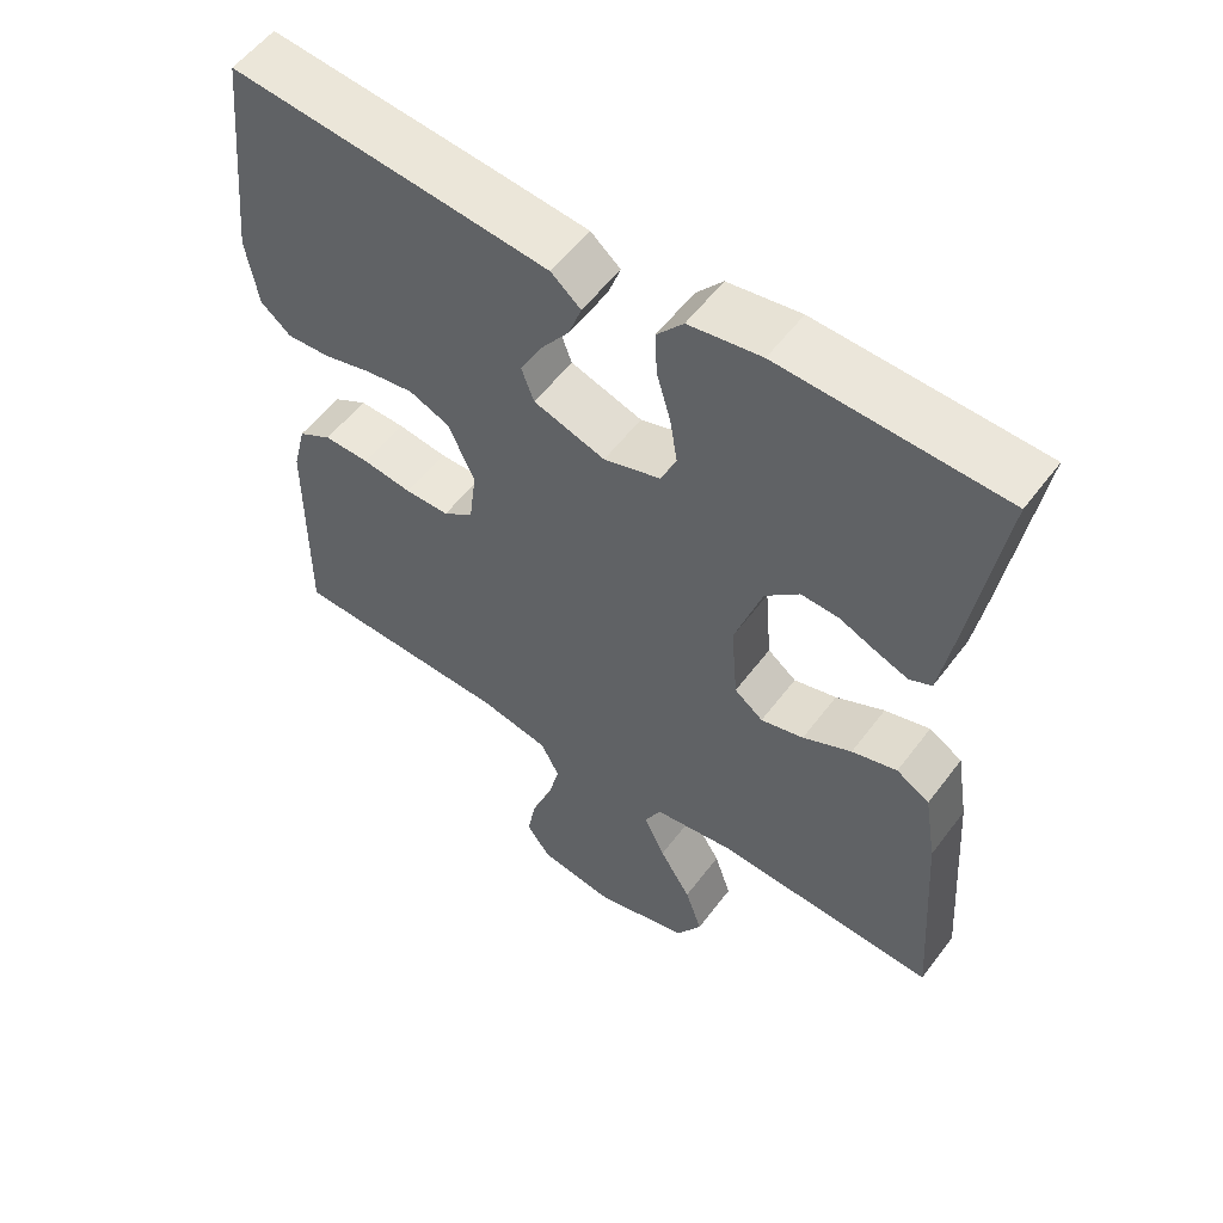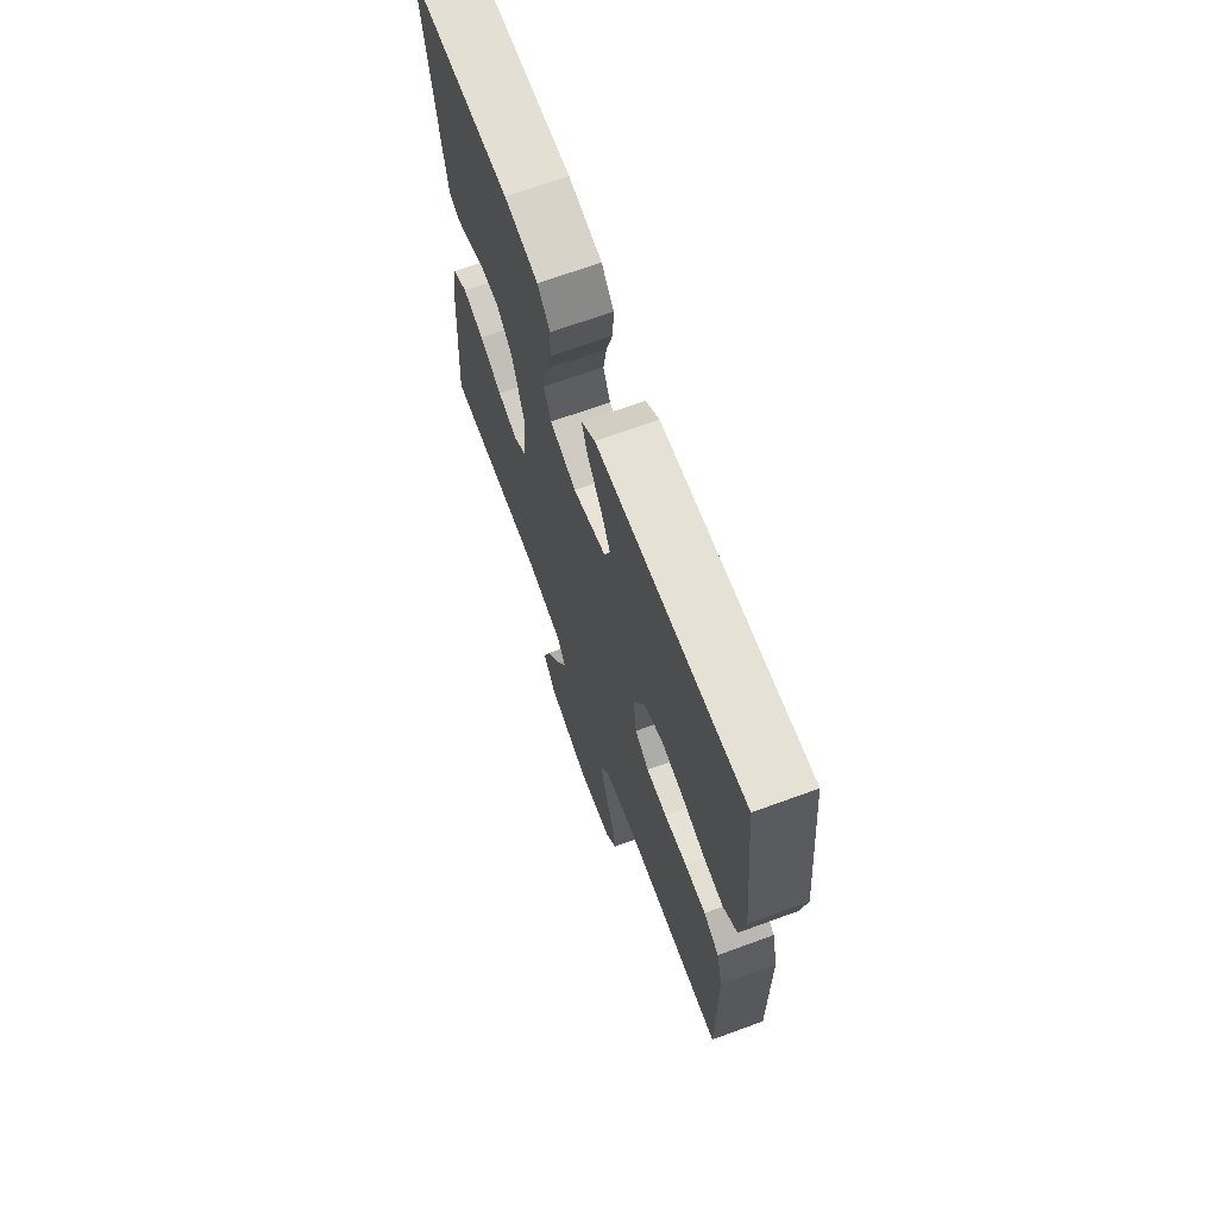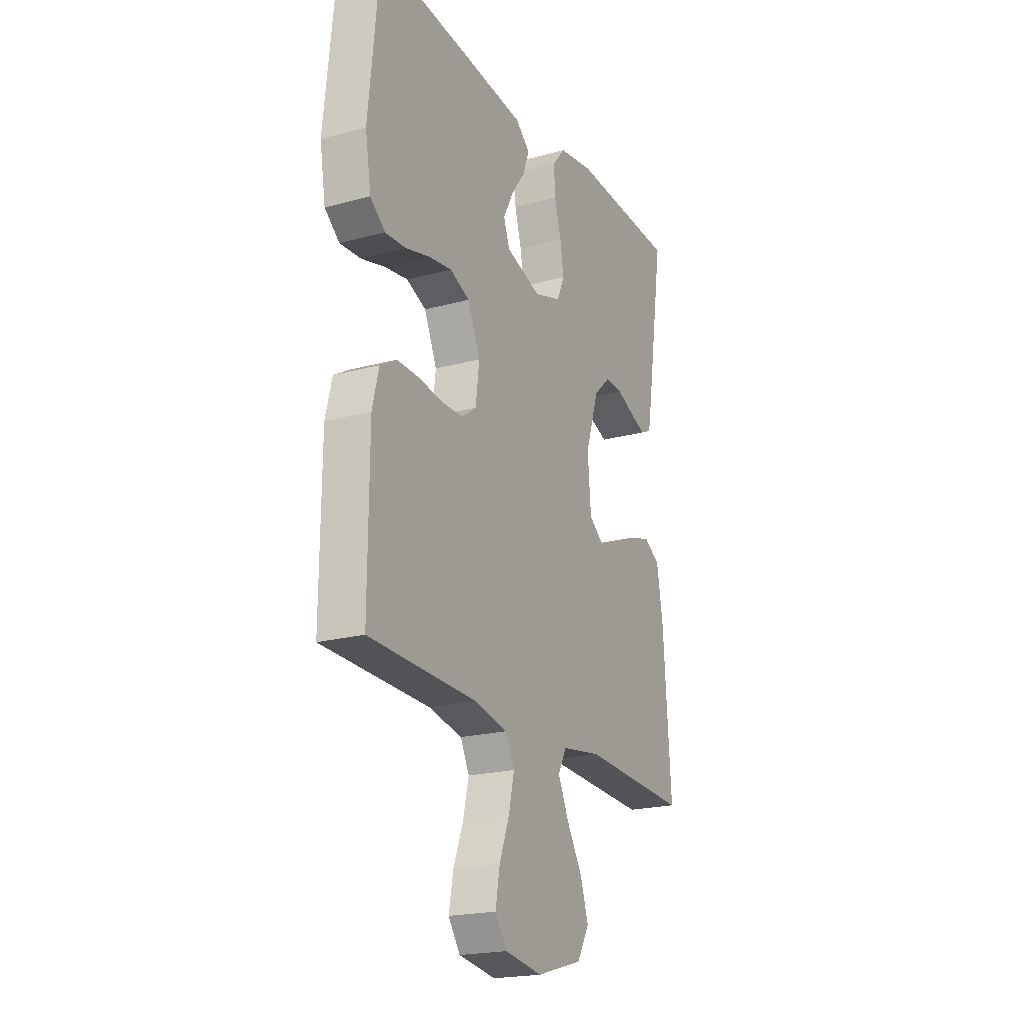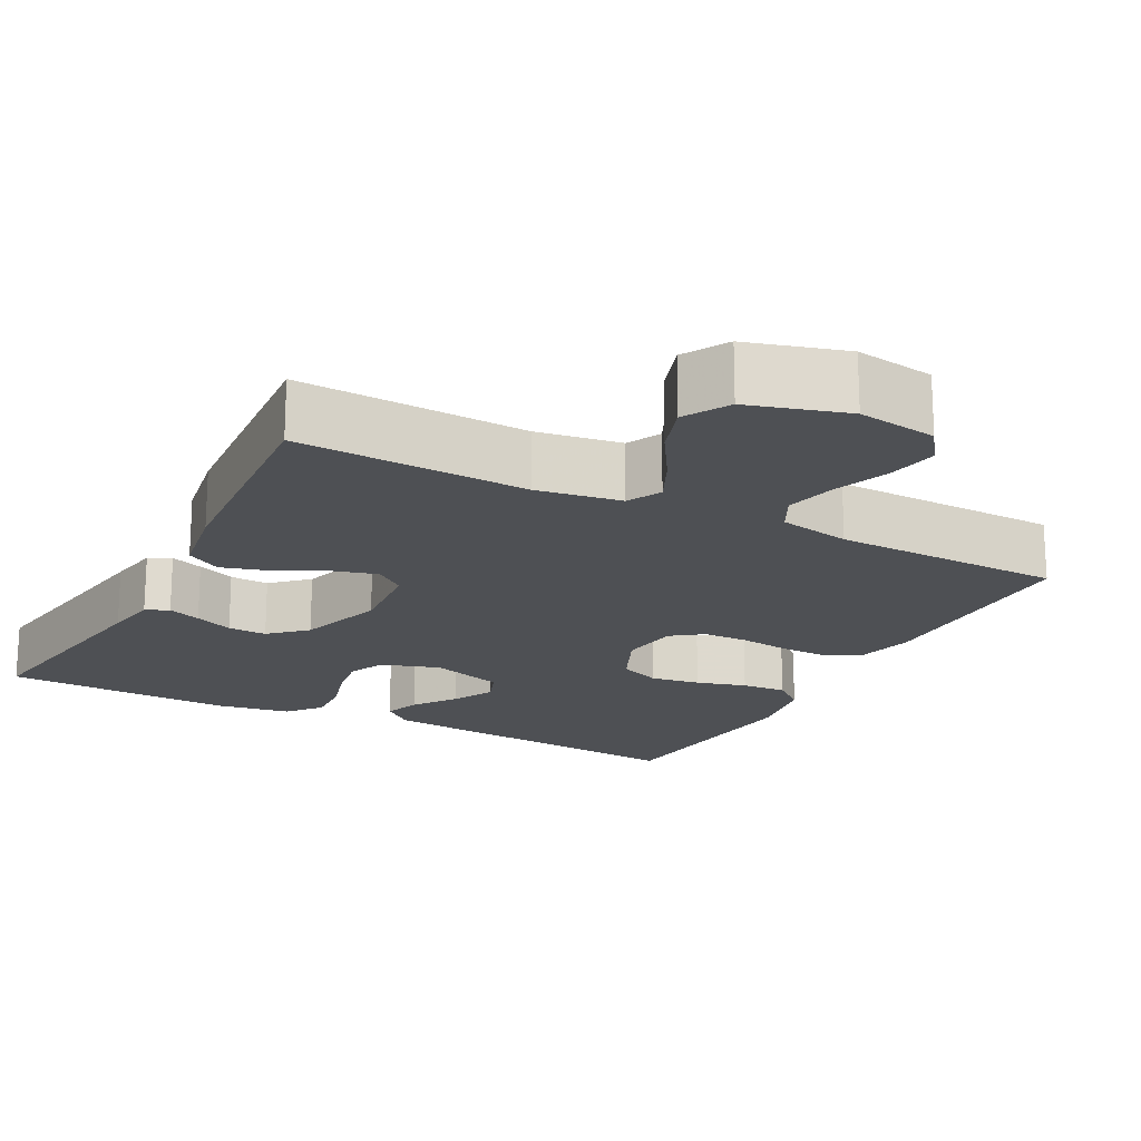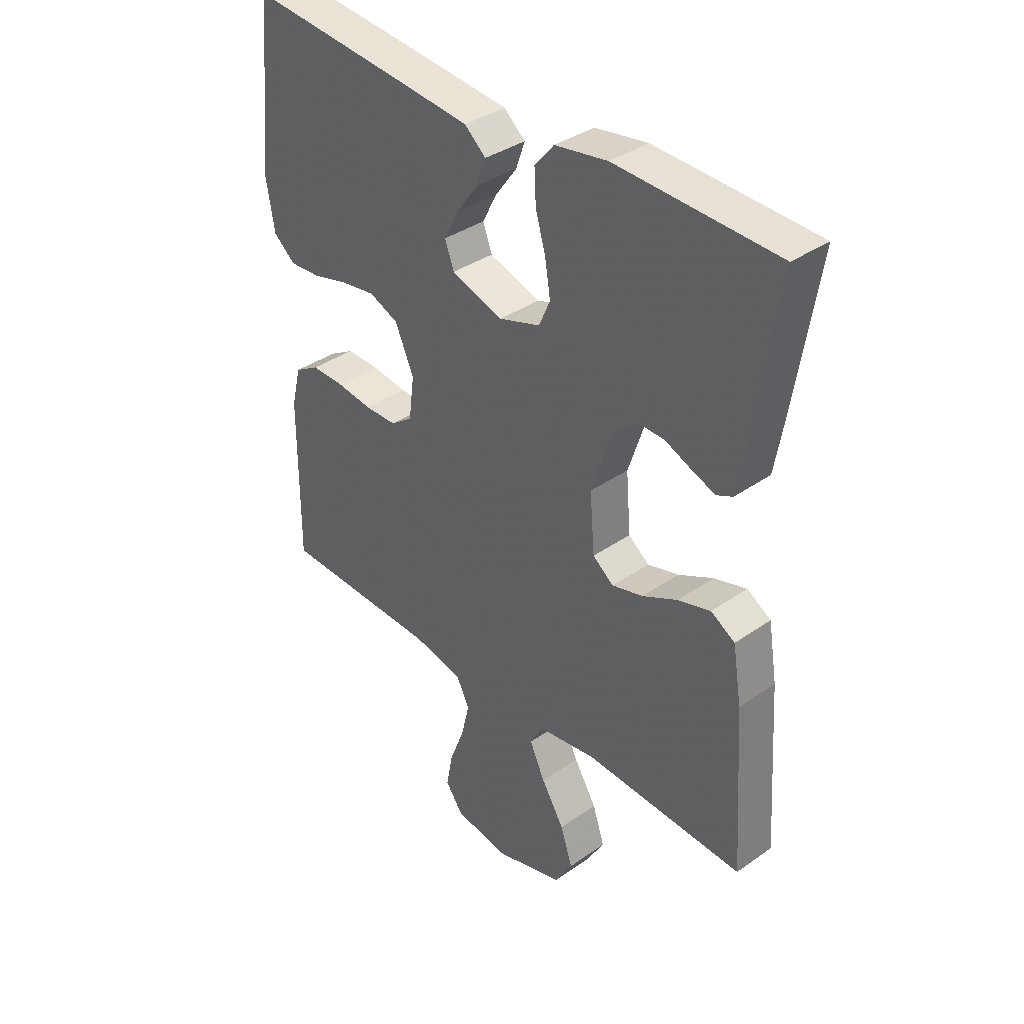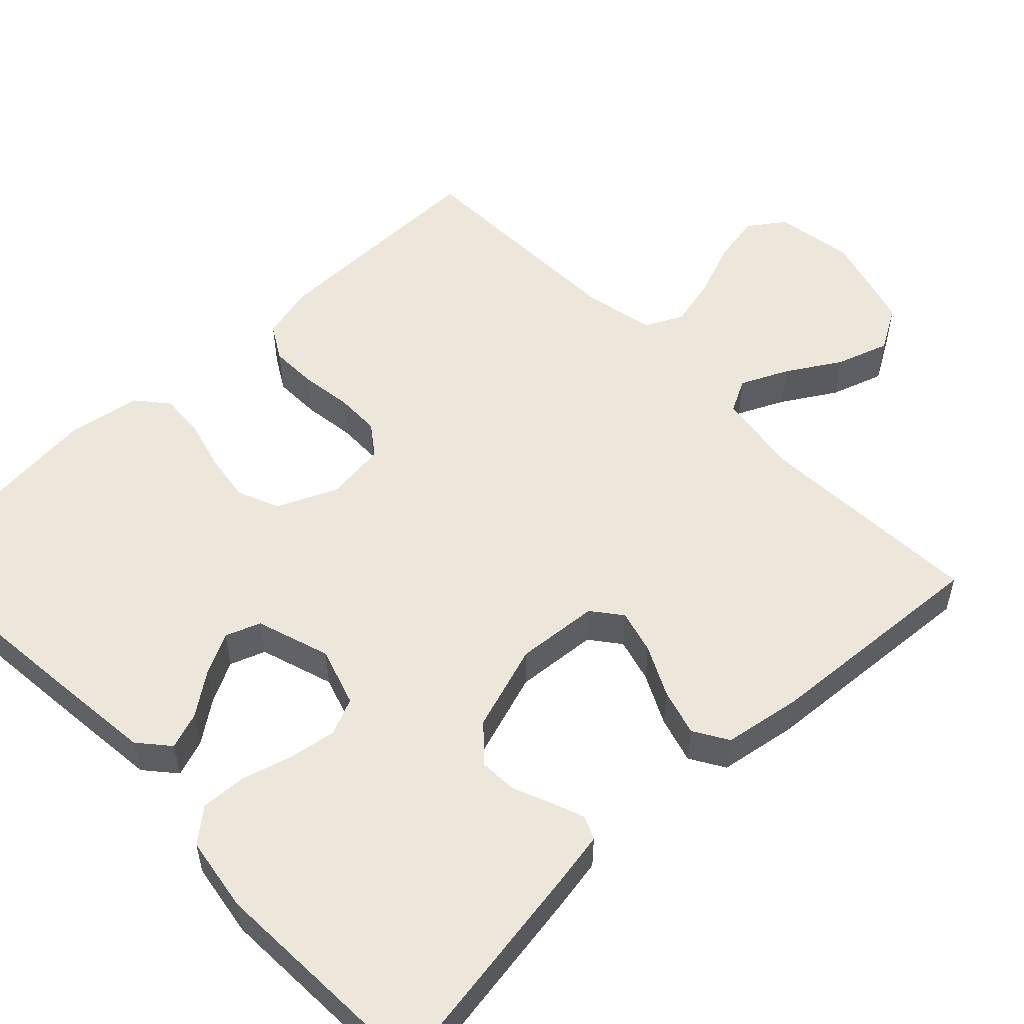
<metadata>
{"format":"obj","ext":"obj","renderer":"f3d","projection":"perspective","resolution":1024,"background":"white","views":[{"elev":55.8,"azim":36.4,"up":"+Z"},{"elev":68.6,"azim":-110.1,"up":"+Z"},{"elev":-20.9,"azim":-64.0,"up":"+Z"},{"elev":-18.7,"azim":152.5,"up":"+Y"},{"elev":37.0,"azim":47.9,"up":"+Z"},{"elev":53.6,"azim":46.1,"up":"+Y"}]}
</metadata>
<code>
v 0.5 0.07 0.5
v 0.453 0.07 0.2
v 0.441 0.07 0.131
v 0.411 0.07 0.117
v 0.368 0.07 0.133
v 0.318 0.07 0.154
v 0.267 0.07 0.156
v 0.221 0.07 0.113
v 0.184 0.07 0
v 0.193 0.07 -0.108
v 0.232 0.07 -0.138
v 0.29 0.07 -0.122
v 0.356 0.07 -0.089
v 0.417 0.07 -0.071
v 0.462 0.07 -0.098
v 0.479 0.07 -0.2
v 0.5 0.07 -0.5
v 0.2 0.07 -0.486
v 0.09 0.07 -0.503
v 0.067 0.07 -0.547
v 0.096 0.07 -0.609
v 0.139 0.07 -0.679
v 0.162 0.07 -0.748
v 0.128 0.07 -0.806
v 0 0.07 -0.843
v -0.104 0.07 -0.827
v -0.137 0.07 -0.78
v -0.125 0.07 -0.715
v -0.097 0.07 -0.642
v -0.081 0.07 -0.575
v -0.106 0.07 -0.526
v -0.2 0.07 -0.507
v -0.5 0.07 -0.5
v -0.498 0.07 -0.2
v -0.48 0.07 -0.127
v -0.434 0.07 -0.1
v -0.372 0.07 -0.101
v -0.305 0.07 -0.11
v -0.245 0.07 -0.109
v -0.204 0.07 -0.079
v -0.194 0.07 0
v -0.229 0.07 0.079
v -0.284 0.07 0.102
v -0.349 0.07 0.092
v -0.415 0.07 0.074
v -0.474 0.07 0.07
v -0.515 0.07 0.104
v -0.531 0.07 0.2
v -0.5 0.07 0.5
v -0.2 0.07 0.472
v -0.069 0.07 0.459
v -0.029 0.07 0.425
v -0.046 0.07 0.377
v -0.086 0.07 0.322
v -0.114 0.07 0.268
v -0.097 0.07 0.222
v 0 0.07 0.191
v 0.077 0.07 0.216
v 0.098 0.07 0.264
v 0.088 0.07 0.326
v 0.069 0.07 0.392
v 0.066 0.07 0.452
v 0.102 0.07 0.495
v 0.2 0.07 0.511
v 0.5 0 0.5
v 0.453 0 0.2
v 0.441 0 0.131
v 0.411 0 0.117
v 0.368 0 0.133
v 0.318 0 0.154
v 0.267 0 0.156
v 0.221 0 0.113
v 0.184 0 0
v 0.193 0 -0.108
v 0.232 0 -0.138
v 0.29 0 -0.122
v 0.356 0 -0.089
v 0.417 0 -0.071
v 0.462 0 -0.098
v 0.479 0 -0.2
v 0.5 0 -0.5
v 0.2 0 -0.486
v 0.09 0 -0.503
v 0.067 0 -0.547
v 0.096 0 -0.609
v 0.139 0 -0.679
v 0.162 0 -0.748
v 0.128 0 -0.806
v 0 0 -0.843
v -0.104 0 -0.827
v -0.137 0 -0.78
v -0.125 0 -0.715
v -0.097 0 -0.642
v -0.081 0 -0.575
v -0.106 0 -0.526
v -0.2 0 -0.507
v -0.5 0 -0.5
v -0.498 0 -0.2
v -0.48 0 -0.127
v -0.434 0 -0.1
v -0.372 0 -0.101
v -0.305 0 -0.11
v -0.245 0 -0.109
v -0.204 0 -0.079
v -0.194 0 0
v -0.229 0 0.079
v -0.284 0 0.102
v -0.349 0 0.092
v -0.415 0 0.074
v -0.474 0 0.07
v -0.515 0 0.104
v -0.531 0 0.2
v -0.5 0 0.5
v -0.2 0 0.472
v -0.069 0 0.459
v -0.029 0 0.425
v -0.046 0 0.377
v -0.086 0 0.322
v -0.114 0 0.268
v -0.097 0 0.222
v 0 0 0.191
v 0.077 0 0.216
v 0.098 0 0.264
v 0.088 0 0.326
v 0.069 0 0.392
v 0.066 0 0.452
v 0.102 0 0.495
v 0.2 0 0.511
f 60 61 62 63
f 59 60 63 64
f 51 52 53 54
f 51 54 55
f 50 51 55
f 49 50 55 56
f 47 48 49 56
f 44 45 46 47
f 43 44 47 56
f 35 36 37 38
f 35 38 39
f 32 33 34 35
f 31 32 35 39
f 30 31 39 40
f 26 27 28 29
f 26 29 30
f 25 26 30
f 21 22 23 24
f 20 21 24 25
f 15 16 17 18
f 15 18 19
f 12 13 14 15
f 11 12 15 19
f 10 11 19 20
f 3 4 5 6
f 1 2 3 6
f 59 64 1 6
f 58 59 6 7
f 57 58 7 8
f 42 43 56 57
f 41 42 57 8
f 40 41 8 9
f 20 25 30 40
f 9 10 20 40
f 127 126 125 124
f 128 127 124 123
f 118 117 116 115
f 119 118 115
f 119 115 114
f 120 119 114 113
f 120 113 112 111
f 111 110 109 108
f 120 111 108 107
f 102 101 100 99
f 103 102 99
f 99 98 97 96
f 103 99 96 95
f 104 103 95 94
f 93 92 91 90
f 94 93 90
f 94 90 89
f 88 87 86 85
f 89 88 85 84
f 82 81 80 79
f 83 82 79
f 79 78 77 76
f 83 79 76 75
f 84 83 75 74
f 70 69 68 67
f 70 67 66 65
f 70 65 128 123
f 71 70 123 122
f 72 71 122 121
f 121 120 107 106
f 72 121 106 105
f 73 72 105 104
f 104 94 89 84
f 104 84 74 73
f 1 65 66 2
f 2 66 67 3
f 3 67 68 4
f 4 68 69 5
f 5 69 70 6
f 6 70 71 7
f 7 71 72 8
f 8 72 73 9
f 9 73 74 10
f 10 74 75 11
f 11 75 76 12
f 12 76 77 13
f 13 77 78 14
f 14 78 79 15
f 15 79 80 16
f 16 80 81 17
f 17 81 82 18
f 18 82 83 19
f 19 83 84 20
f 20 84 85 21
f 21 85 86 22
f 22 86 87 23
f 23 87 88 24
f 24 88 89 25
f 25 89 90 26
f 26 90 91 27
f 27 91 92 28
f 28 92 93 29
f 29 93 94 30
f 30 94 95 31
f 31 95 96 32
f 32 96 97 33
f 33 97 98 34
f 34 98 99 35
f 35 99 100 36
f 36 100 101 37
f 37 101 102 38
f 38 102 103 39
f 39 103 104 40
f 40 104 105 41
f 41 105 106 42
f 42 106 107 43
f 43 107 108 44
f 44 108 109 45
f 45 109 110 46
f 46 110 111 47
f 47 111 112 48
f 48 112 113 49
f 49 113 114 50
f 50 114 115 51
f 51 115 116 52
f 52 116 117 53
f 53 117 118 54
f 54 118 119 55
f 55 119 120 56
f 56 120 121 57
f 57 121 122 58
f 58 122 123 59
f 59 123 124 60
f 60 124 125 61
f 61 125 126 62
f 62 126 127 63
f 63 127 128 64
f 64 128 65 1

</code>
